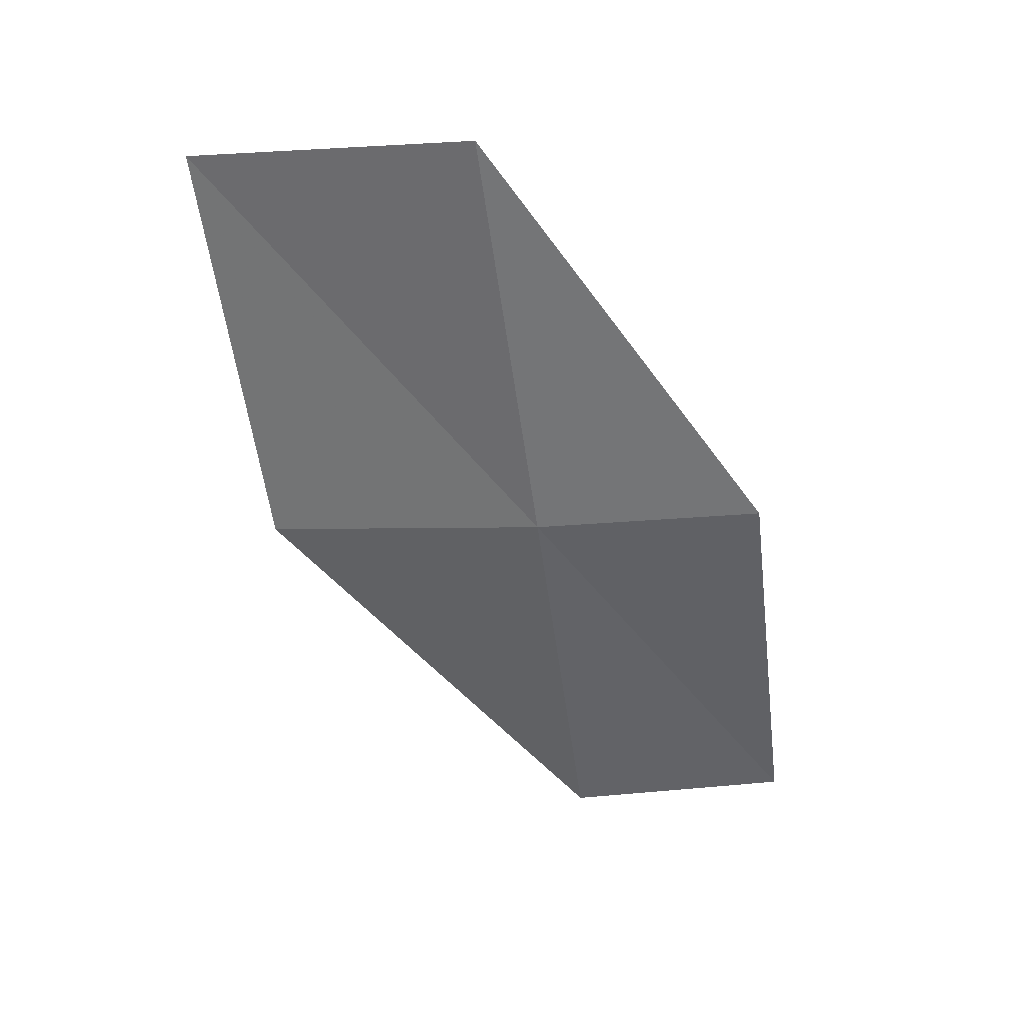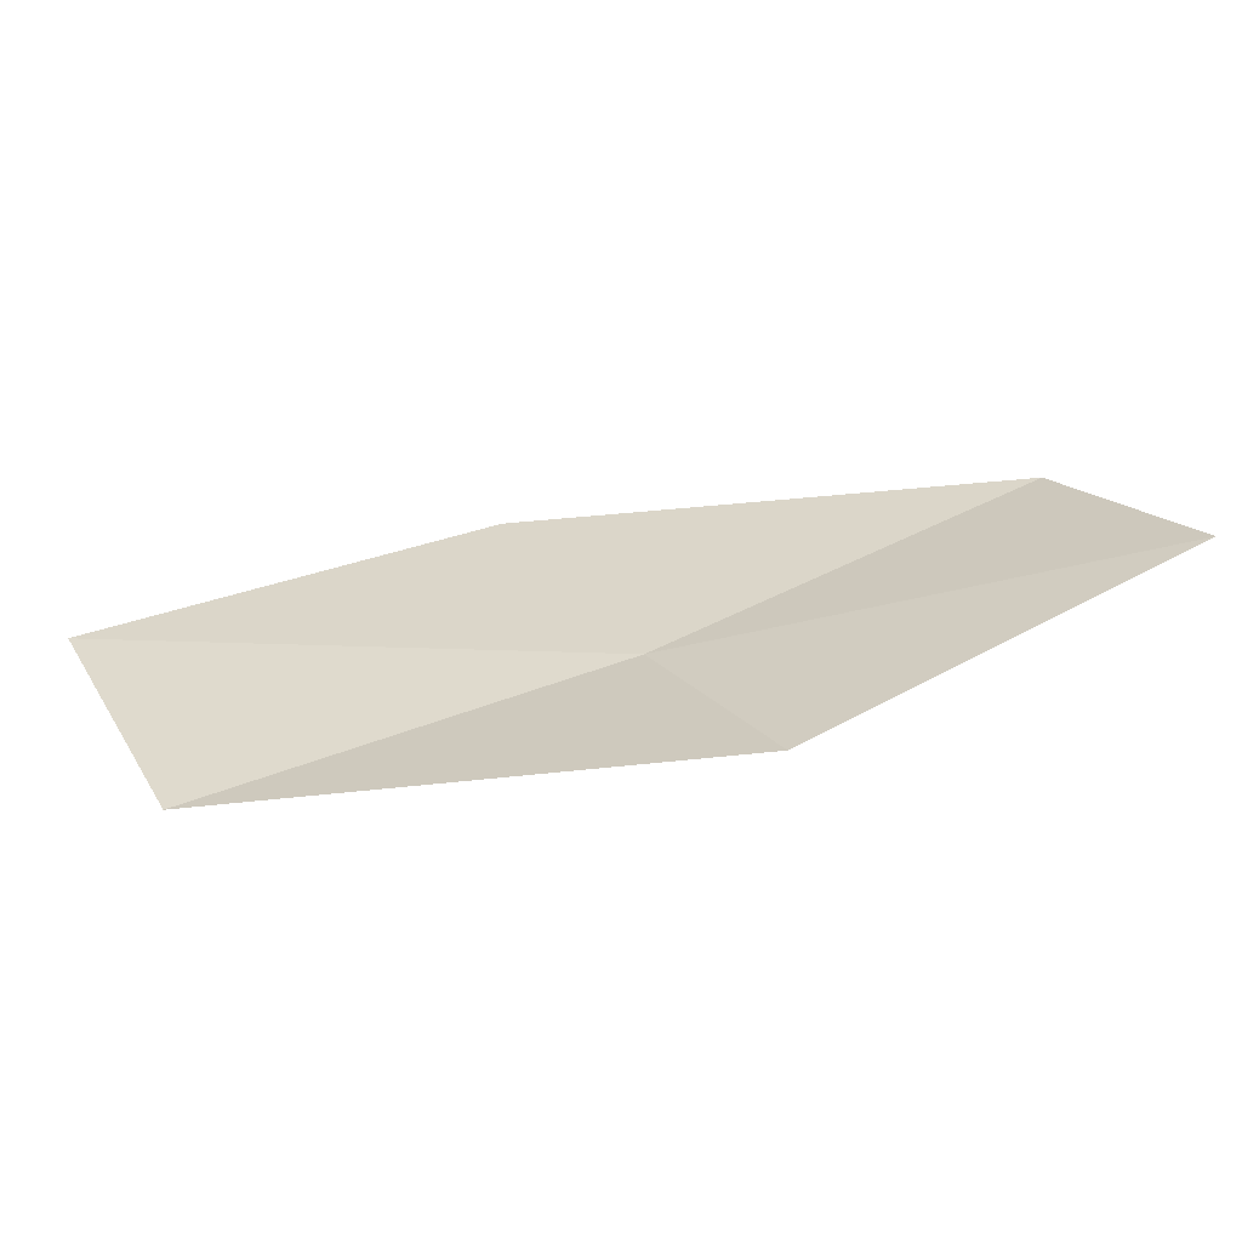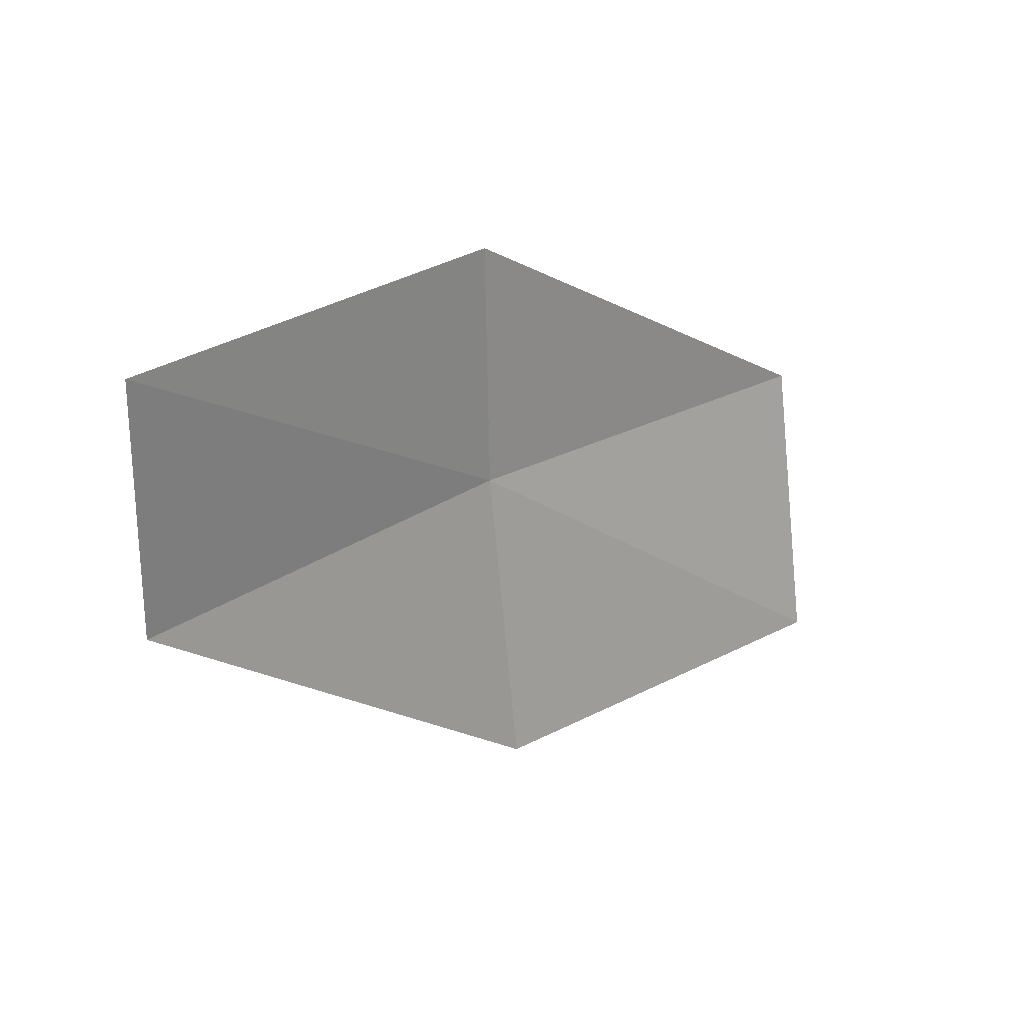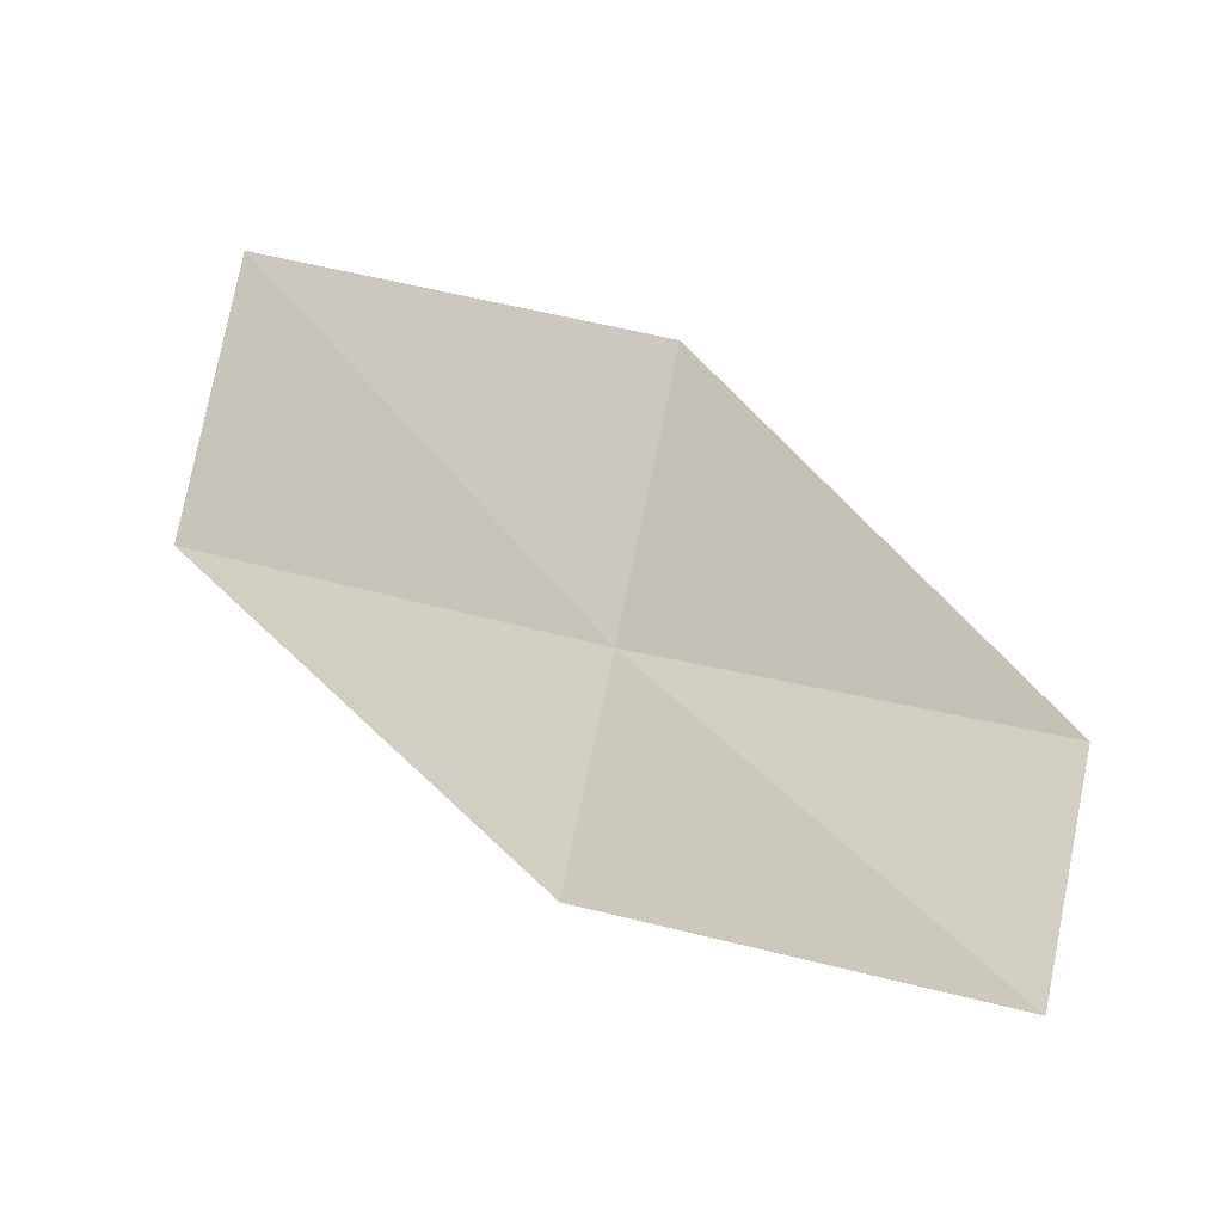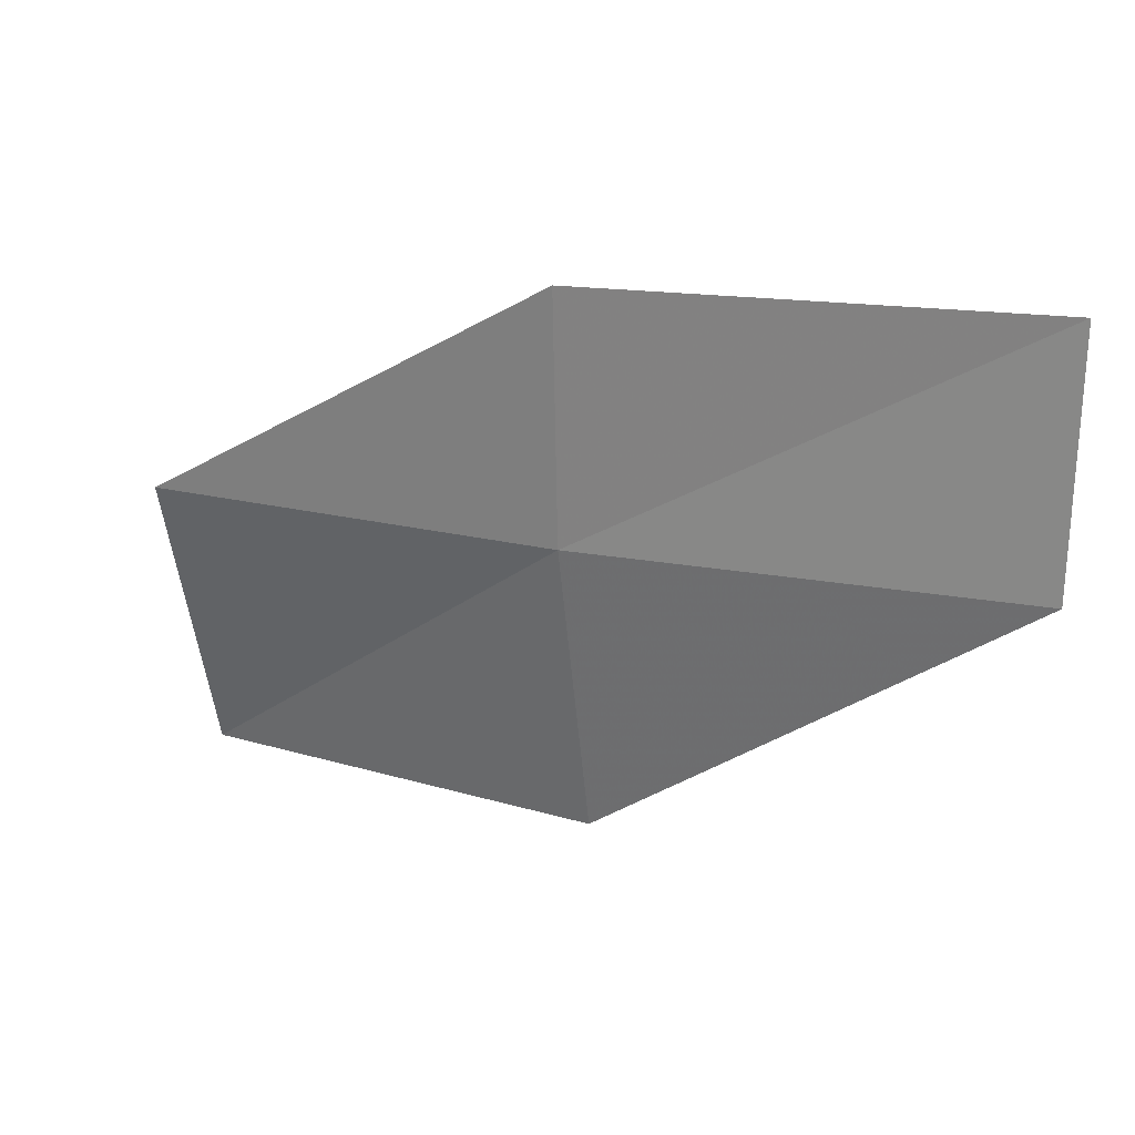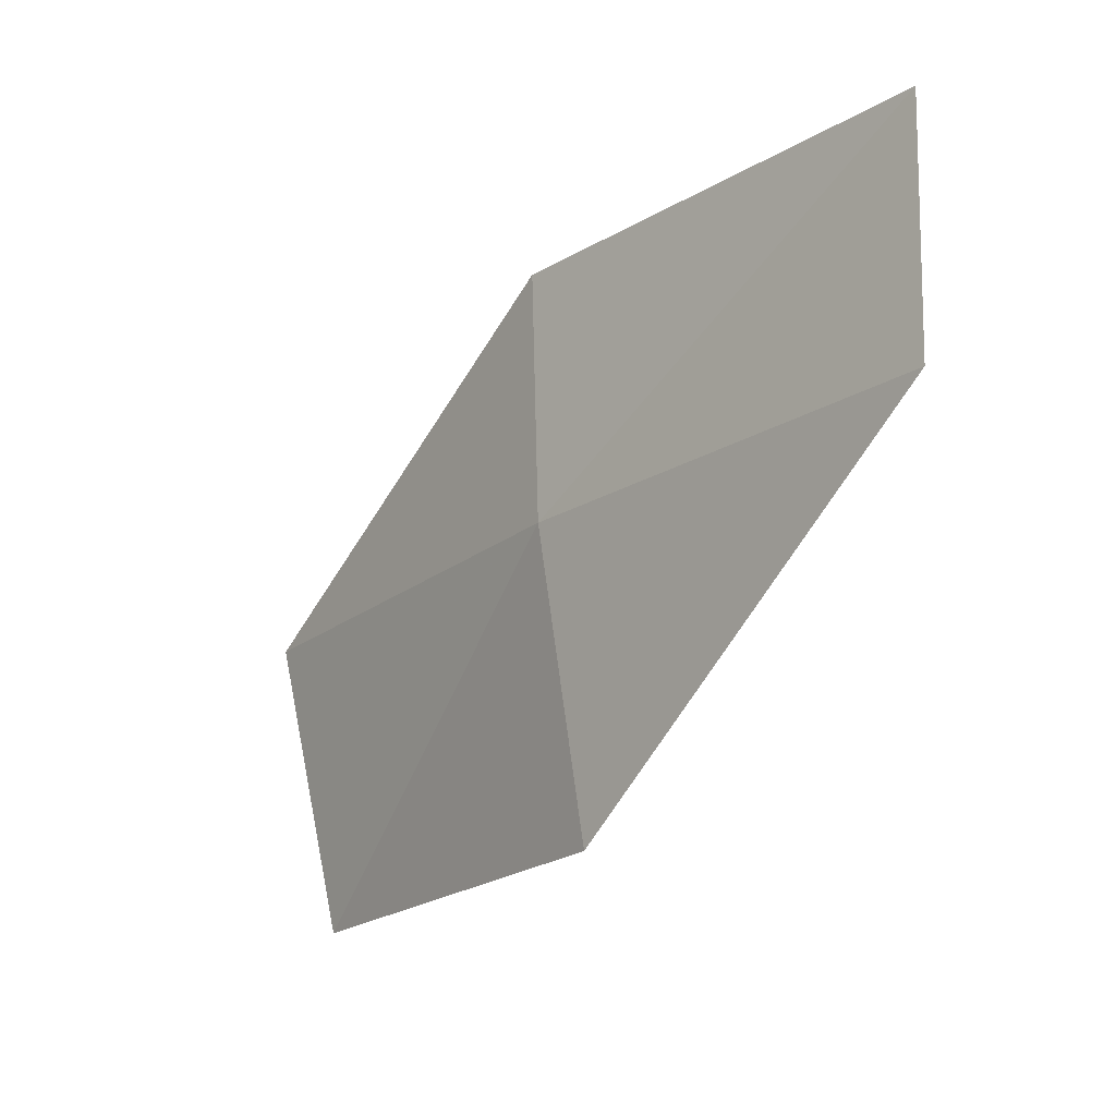
<metadata>
{"format":"obj","ext":"obj","renderer":"f3d","projection":"perspective","resolution":1024,"background":"white","views":[{"elev":-65.6,"azim":-85.3,"up":"+Y"},{"elev":19.1,"azim":-28.6,"up":"+Y"},{"elev":27.9,"azim":145.1,"up":"+Z"},{"elev":75.5,"azim":12.1,"up":"+Y"},{"elev":23.0,"azim":38.6,"up":"+Z"},{"elev":-16.8,"azim":62.4,"up":"+Z"}]}
</metadata>
<code>
v 0.1601 -18.02 17.47
v -1.676 -18.31 17.36
v -1.652 -18.06 16.16
v 0.1593 -17.83 16.26
v 0.1602 -18.05 18.47
v 1.921 -17.55 17.57
v 1.918 -17.53 18.56
f 1 3 2
f 1 4 3
f 1 2 5
f 1 6 4
f 1 5 7
f 1 7 6

</code>
